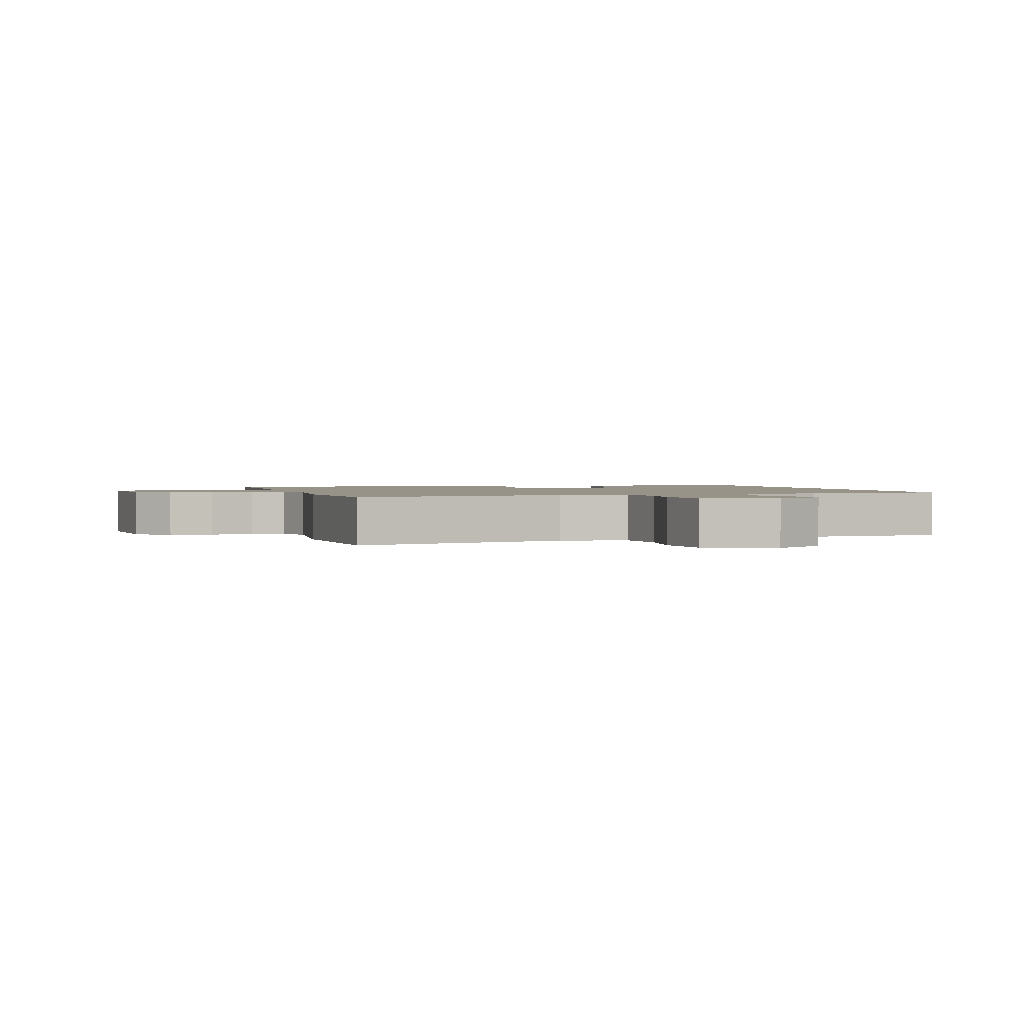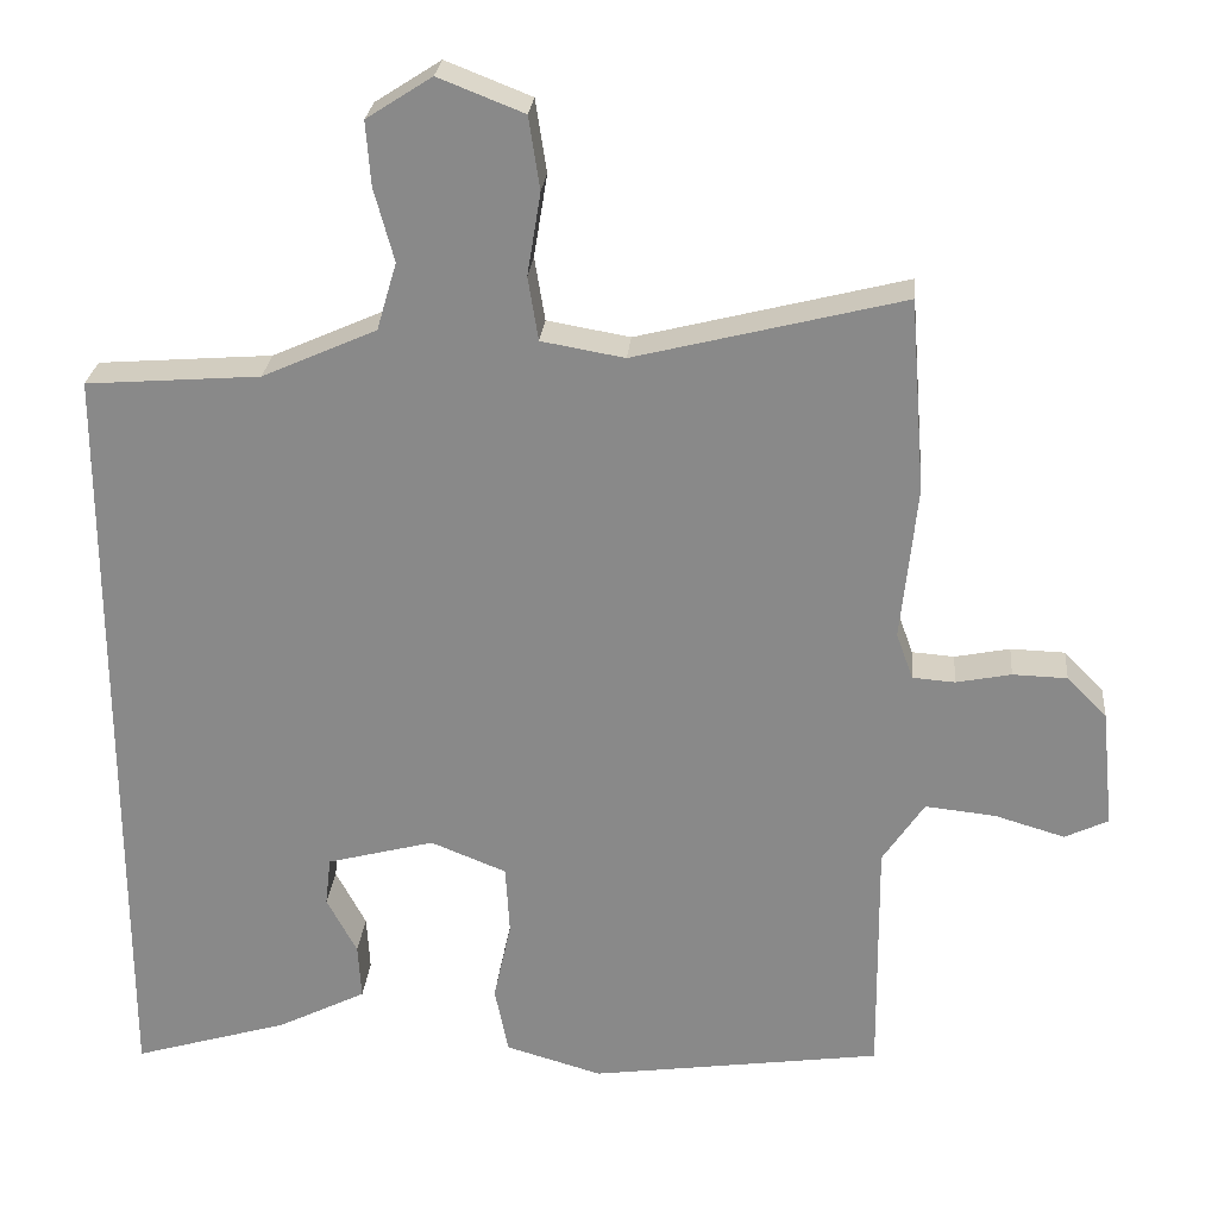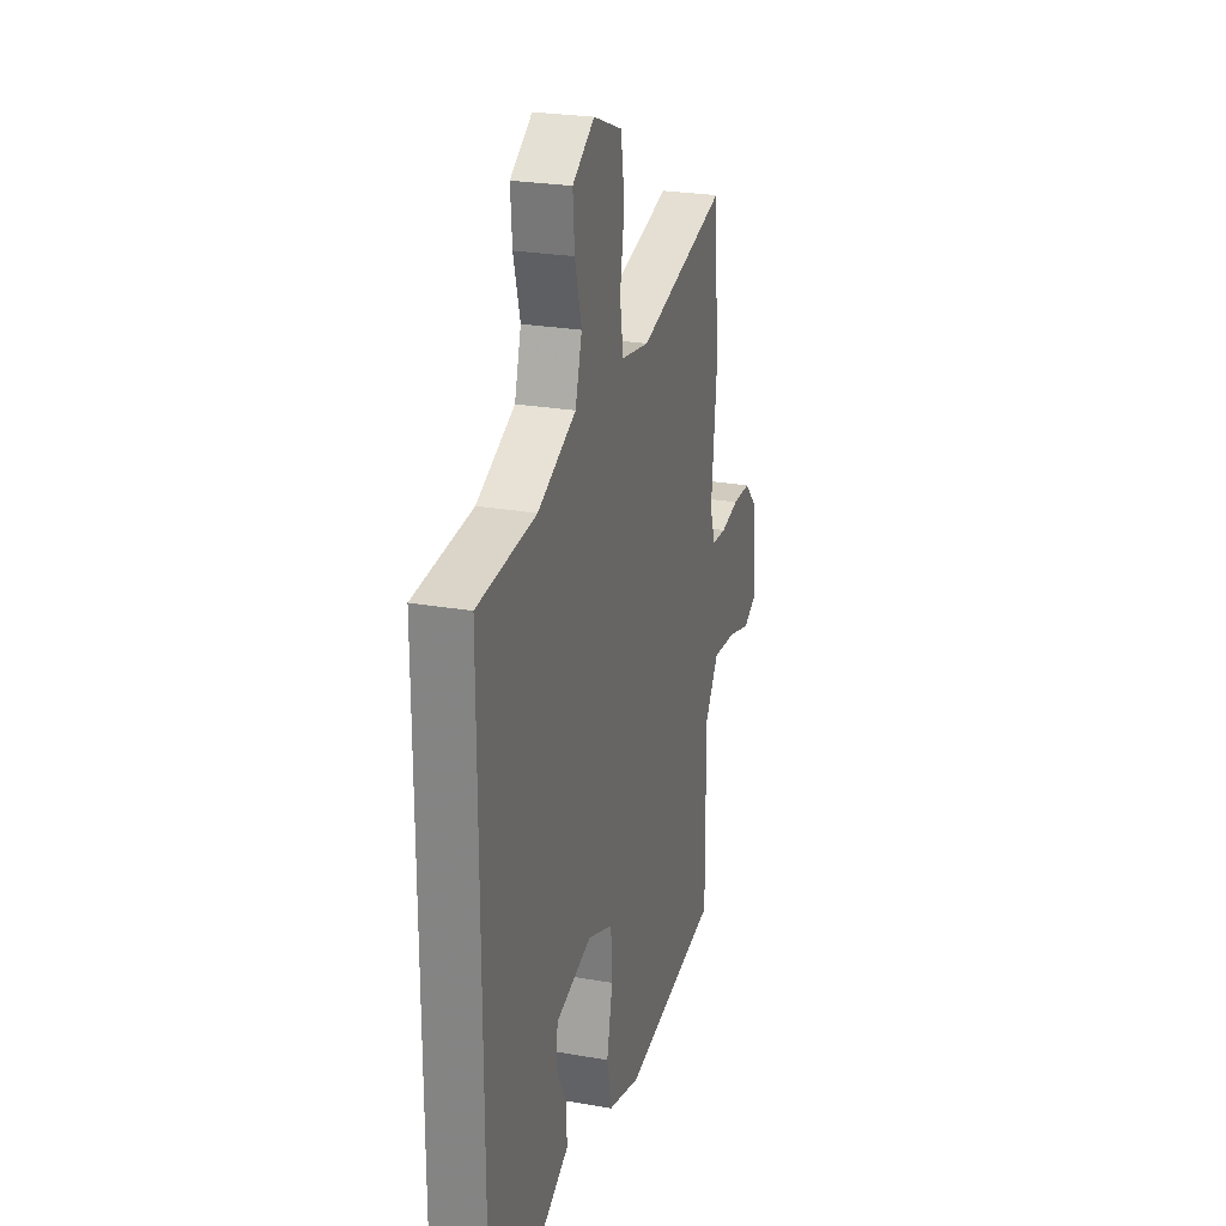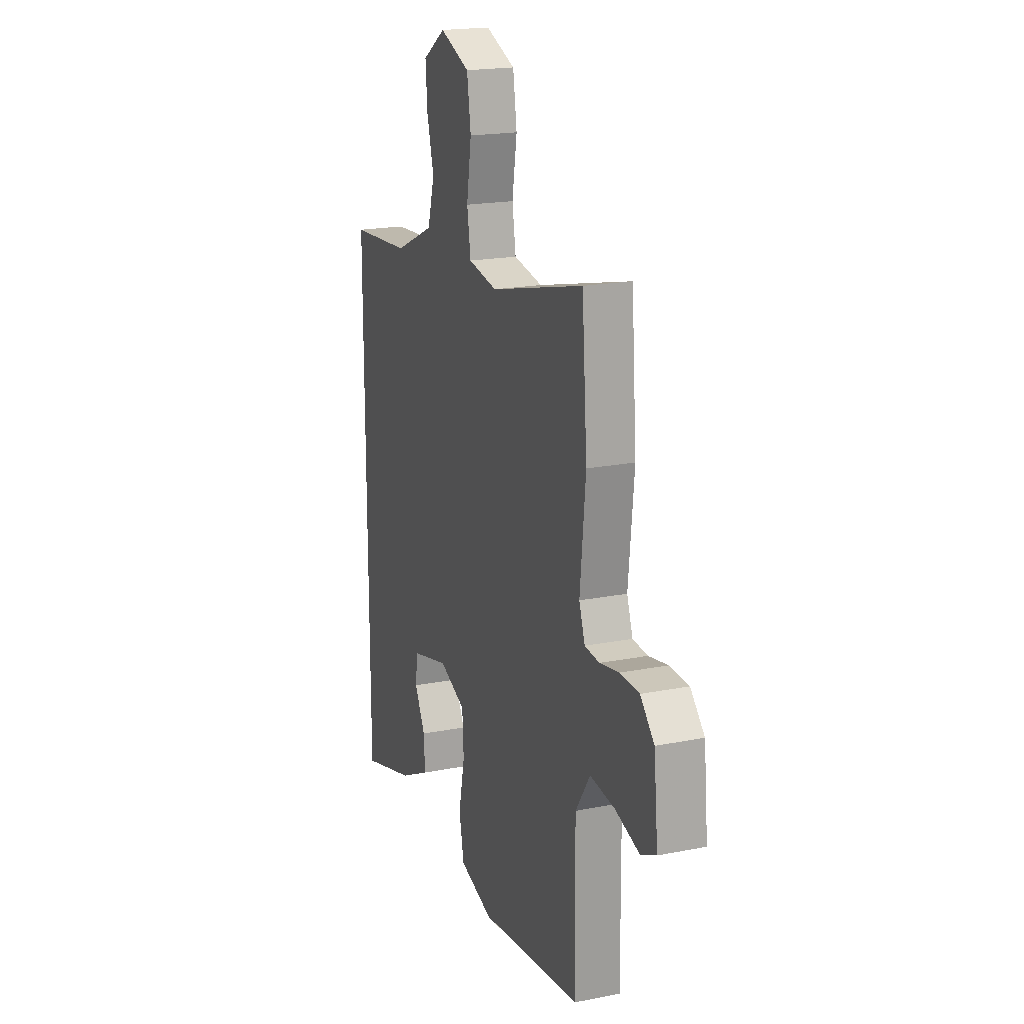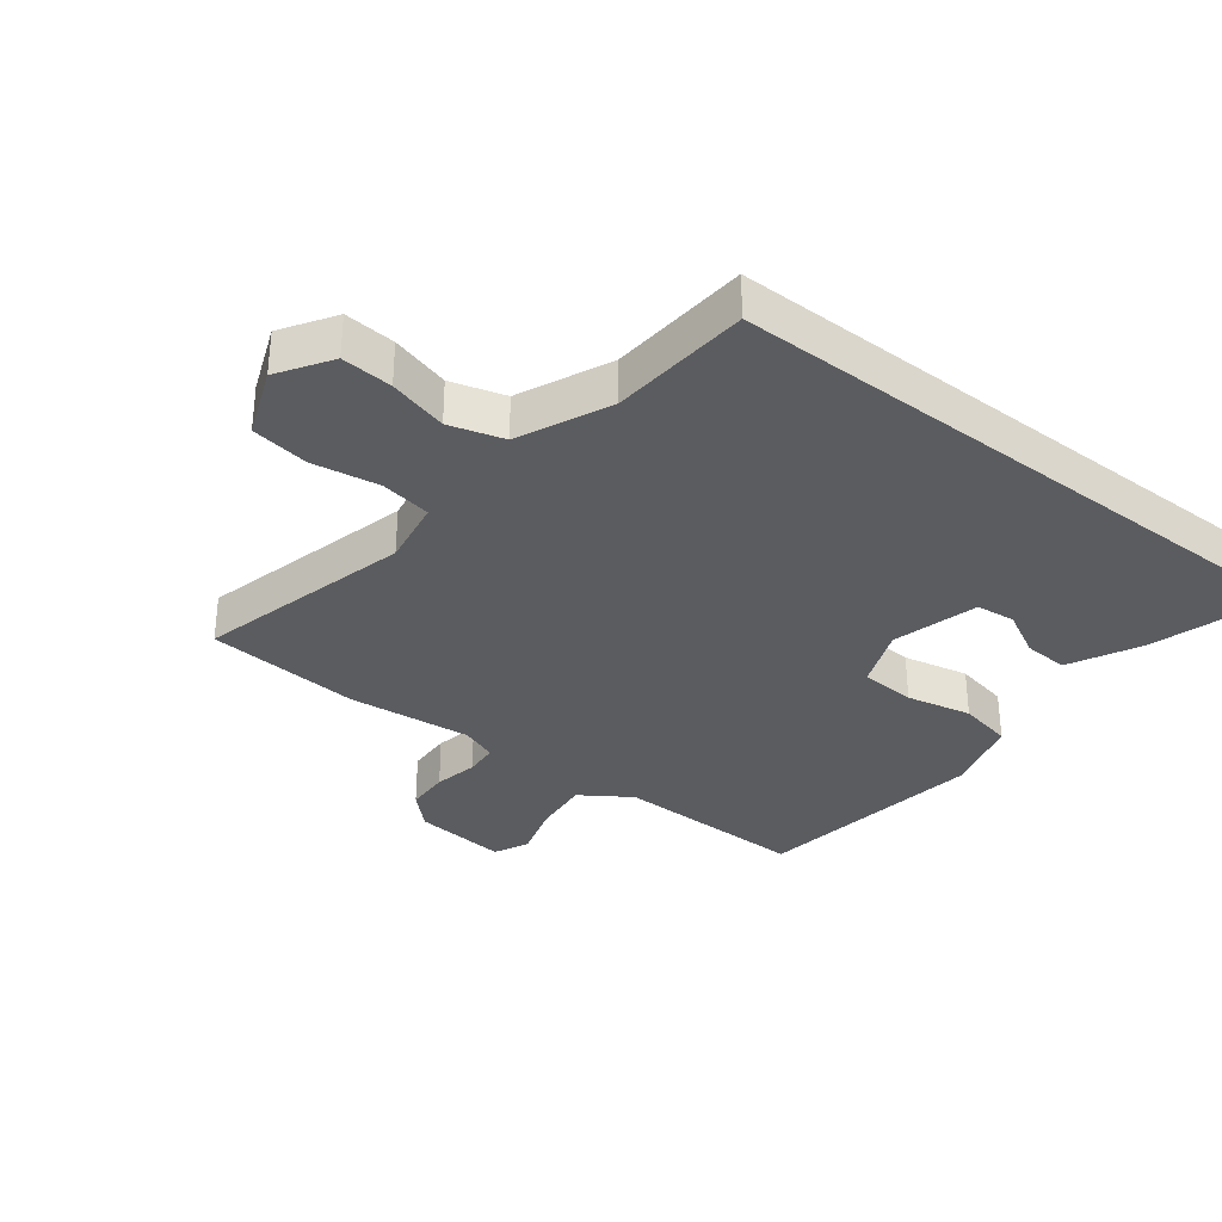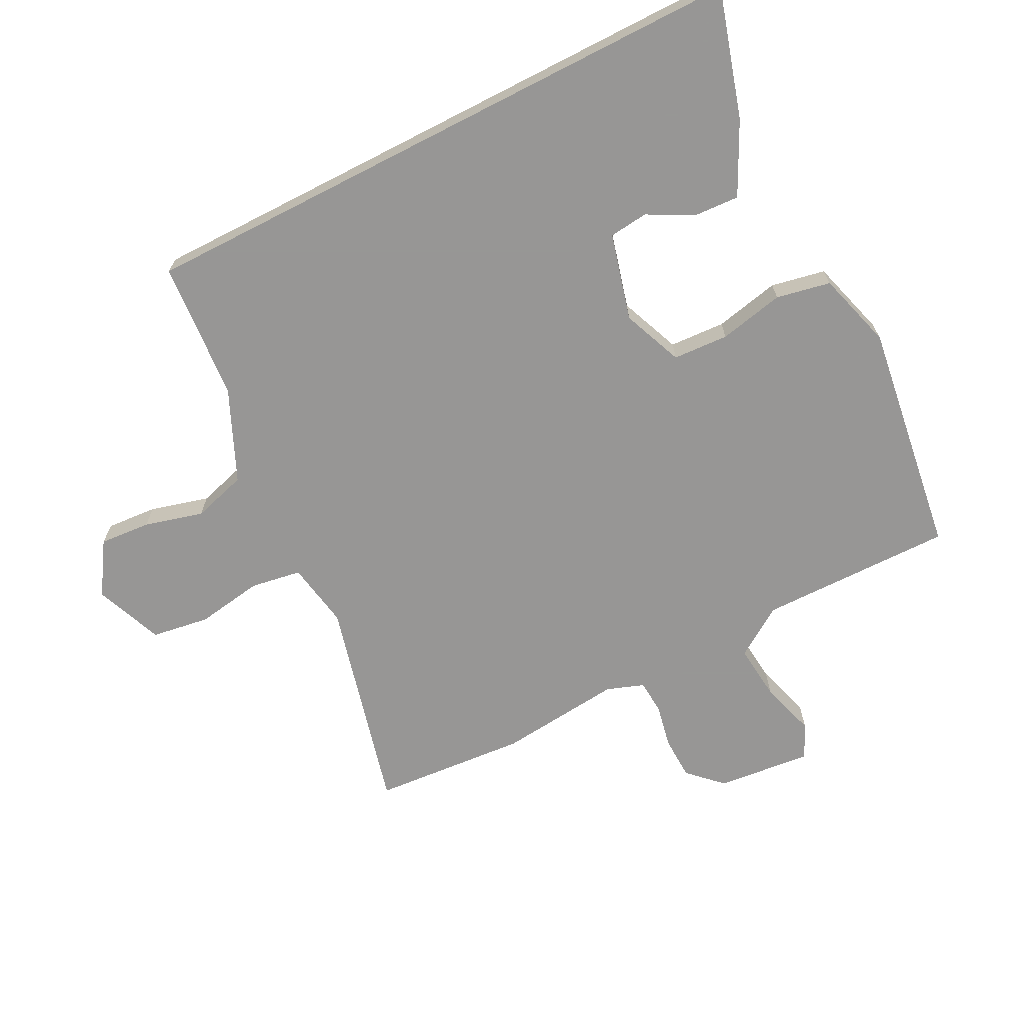
<metadata>
{"format":"obj","ext":"obj","renderer":"f3d","projection":"perspective","resolution":1024,"background":"white","views":[{"elev":1.5,"azim":-16.1,"up":"+Y"},{"elev":26.1,"azim":-174.8,"up":"+Z"},{"elev":25.1,"azim":105.9,"up":"+Z"},{"elev":19.6,"azim":-110.2,"up":"+Z"},{"elev":-33.6,"azim":52.3,"up":"+Y"},{"elev":-68.0,"azim":117.2,"up":"+Y"}]}
</metadata>
<code>
v -0.489 0.07 -0.468
v -0.486 0.07 -0.164
v -0.538 0.07 -0.086
v -0.626 0.07 -0.095
v -0.714 0.07 -0.121
v -0.768 0.07 -0.095
v -0.753 0.07 0.053
v -0.703 0.07 0.104
v -0.635 0.07 0.106
v -0.566 0.07 0.092
v -0.513 0.07 0.096
v -0.492 0.07 0.154
v -0.512 0.07 0.348
v -0.493 0.07 0.59
v -0.158 0.07 0.505
v -0.054 0.07 0.523
v -0.041 0.07 0.603
v -0.058 0.07 0.707
v -0.044 0.07 0.798
v 0.063 0.07 0.84
v 0.145 0.07 0.787
v 0.139 0.07 0.707
v 0.114 0.07 0.615
v 0.139 0.07 0.53
v 0.282 0.07 0.466
v 0.5 0.07 0.449
v 0.5 0.07 -0.527
v 0.304 0.07 -0.468
v 0.193 0.07 -0.412
v 0.197 0.07 -0.342
v 0.235 0.07 -0.27
v 0.228 0.07 -0.209
v 0.093 0.07 -0.173
v -0.002 0.07 -0.211
v -0.007 0.07 -0.298
v 0.015 0.07 -0.4
v -0.002 0.07 -0.485
v -0.123 0.07 -0.52
v -0.489 0 -0.468
v -0.486 0 -0.164
v -0.538 0 -0.086
v -0.626 0 -0.095
v -0.714 0 -0.121
v -0.768 0 -0.095
v -0.753 0 0.053
v -0.703 0 0.104
v -0.635 0 0.106
v -0.566 0 0.092
v -0.513 0 0.096
v -0.492 0 0.154
v -0.512 0 0.348
v -0.493 0 0.59
v -0.158 0 0.505
v -0.054 0 0.523
v -0.041 0 0.603
v -0.058 0 0.707
v -0.044 0 0.798
v 0.063 0 0.84
v 0.145 0 0.787
v 0.139 0 0.707
v 0.114 0 0.615
v 0.139 0 0.53
v 0.282 0 0.466
v 0.5 0 0.449
v 0.5 0 -0.527
v 0.304 0 -0.468
v 0.193 0 -0.412
v 0.197 0 -0.342
v 0.235 0 -0.27
v 0.228 0 -0.209
v 0.093 0 -0.173
v -0.002 0 -0.211
v -0.007 0 -0.298
v 0.015 0 -0.4
v -0.002 0 -0.485
v -0.123 0 -0.52
f 38 1 2
f 37 38 2
f 36 37 2
f 35 36 2
f 34 35 2 3
f 33 34 3
f 29 30 31
f 28 29 31
f 27 28 31
f 27 31 32
f 26 27 32
f 25 26 32
f 24 25 32 33
f 21 22 23
f 20 21 23
f 19 20 23
f 18 19 23
f 17 18 23
f 23 24 33
f 17 23 33
f 16 17 33
f 12 13 14 15
f 16 33 3
f 15 16 3
f 12 15 3
f 11 12 3
f 8 9 10
f 7 8 10
f 6 7 10
f 5 6 10
f 4 5 10
f 3 4 10 11
f 40 39 76
f 40 76 75
f 40 75 74
f 40 74 73
f 41 40 73 72
f 41 72 71
f 69 68 67
f 69 67 66
f 69 66 65
f 70 69 65
f 70 65 64
f 70 64 63
f 71 70 63 62
f 61 60 59
f 61 59 58
f 61 58 57
f 61 57 56
f 61 56 55
f 71 62 61
f 71 61 55
f 71 55 54
f 53 52 51 50
f 41 71 54
f 41 54 53
f 41 53 50
f 41 50 49
f 48 47 46
f 48 46 45
f 48 45 44
f 48 44 43
f 48 43 42
f 49 48 42 41
f 1 39 40 2
f 2 40 41 3
f 3 41 42 4
f 4 42 43 5
f 5 43 44 6
f 6 44 45 7
f 7 45 46 8
f 8 46 47 9
f 9 47 48 10
f 10 48 49 11
f 11 49 50 12
f 12 50 51 13
f 13 51 52 14
f 14 52 53 15
f 15 53 54 16
f 16 54 55 17
f 17 55 56 18
f 18 56 57 19
f 19 57 58 20
f 20 58 59 21
f 21 59 60 22
f 22 60 61 23
f 23 61 62 24
f 24 62 63 25
f 25 63 64 26
f 26 64 65 27
f 27 65 66 28
f 28 66 67 29
f 29 67 68 30
f 30 68 69 31
f 31 69 70 32
f 32 70 71 33
f 33 71 72 34
f 34 72 73 35
f 35 73 74 36
f 36 74 75 37
f 37 75 76 38
f 38 76 39 1

</code>
